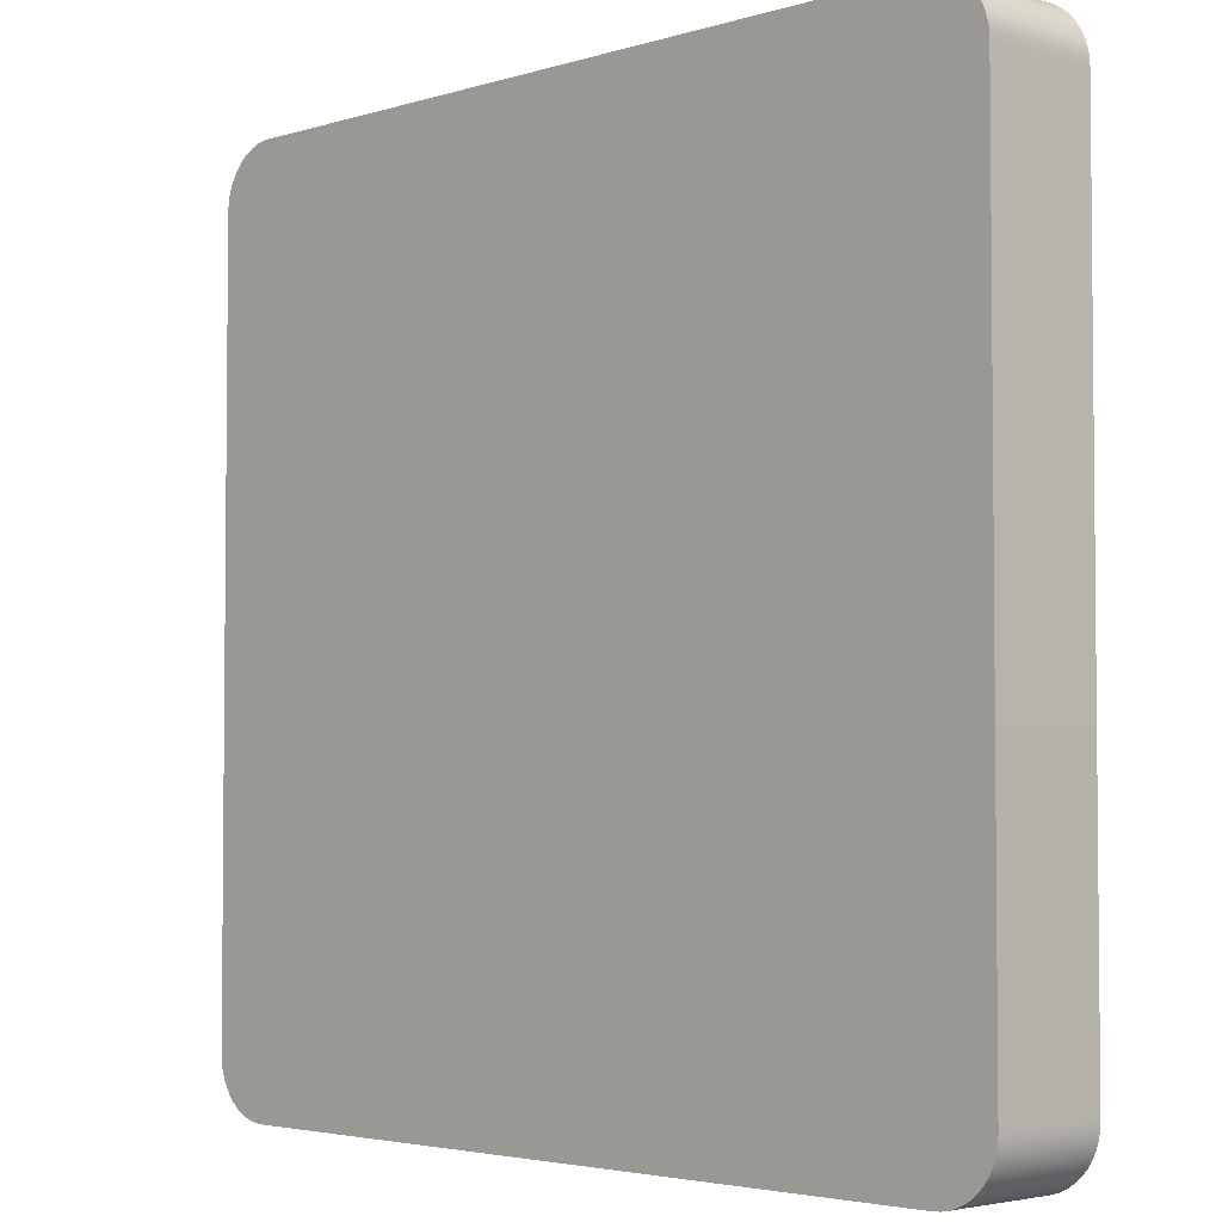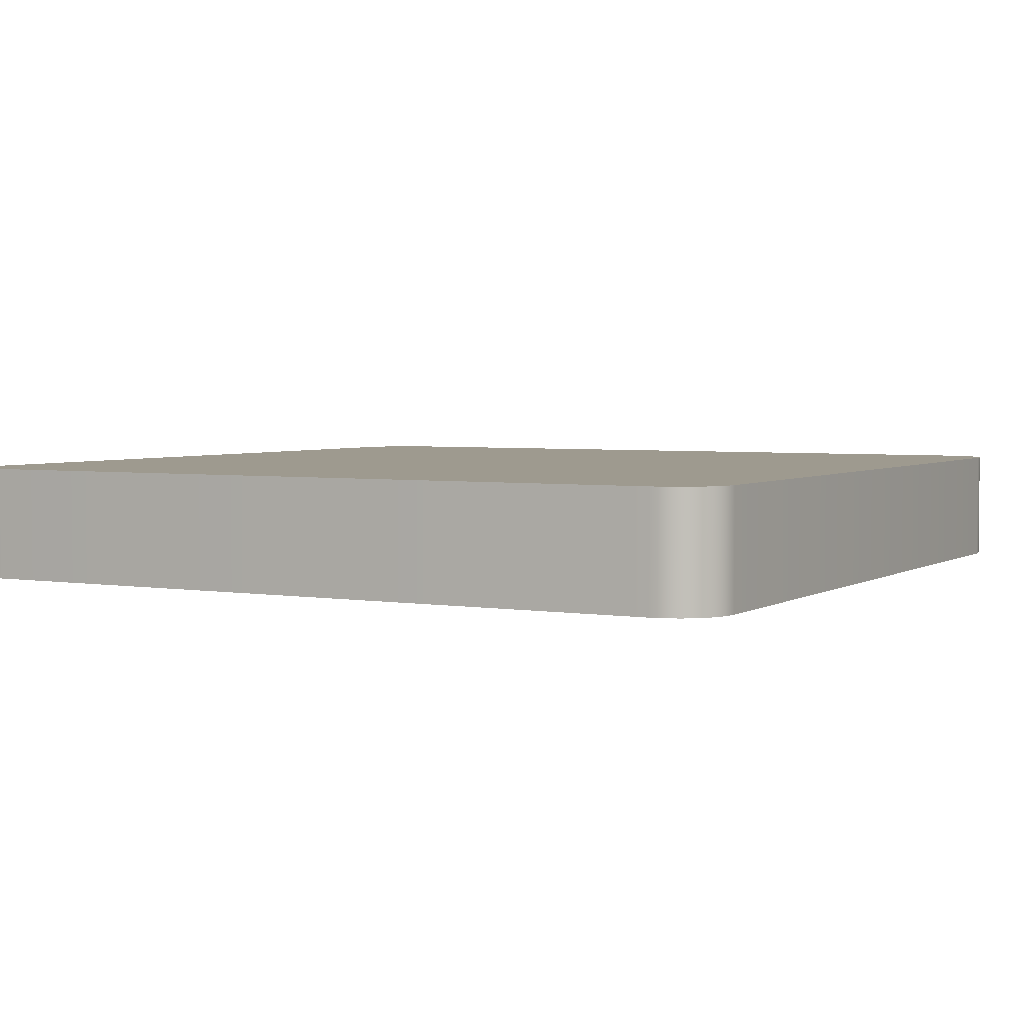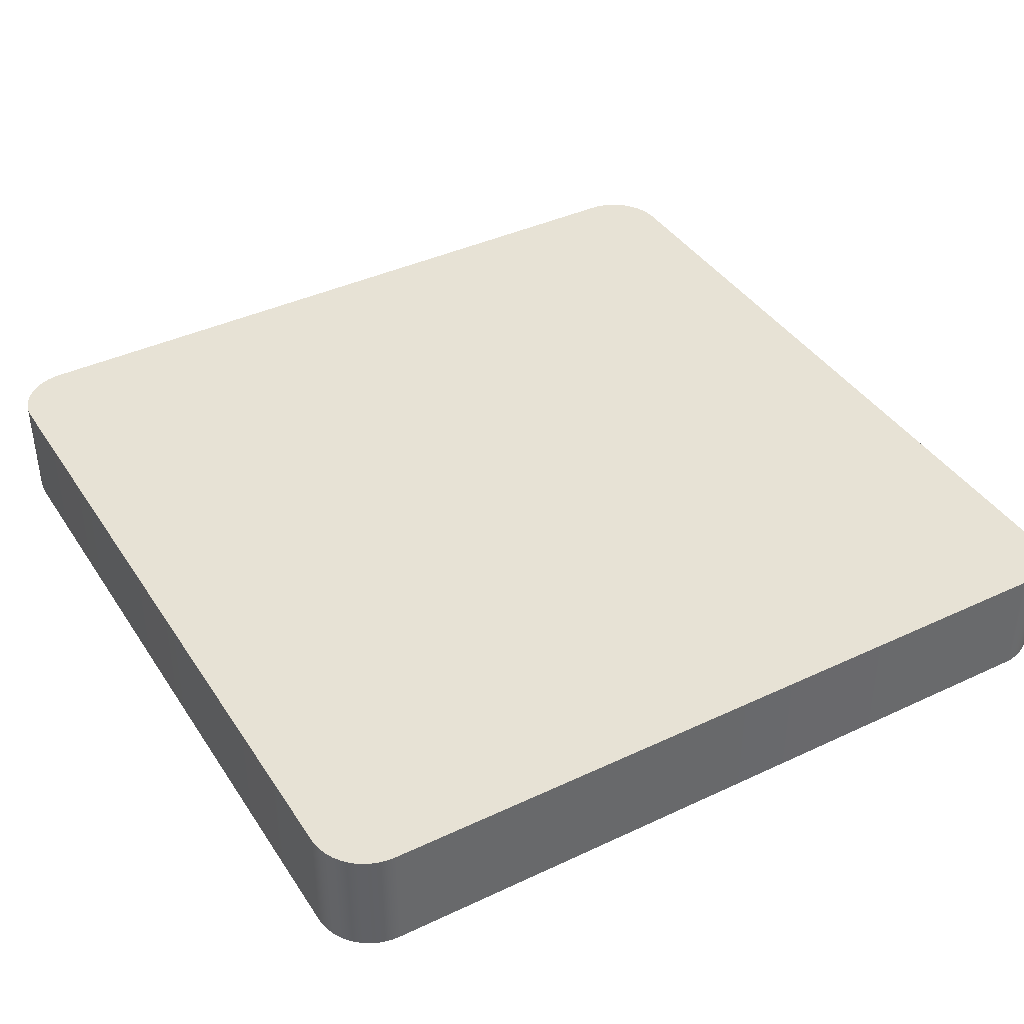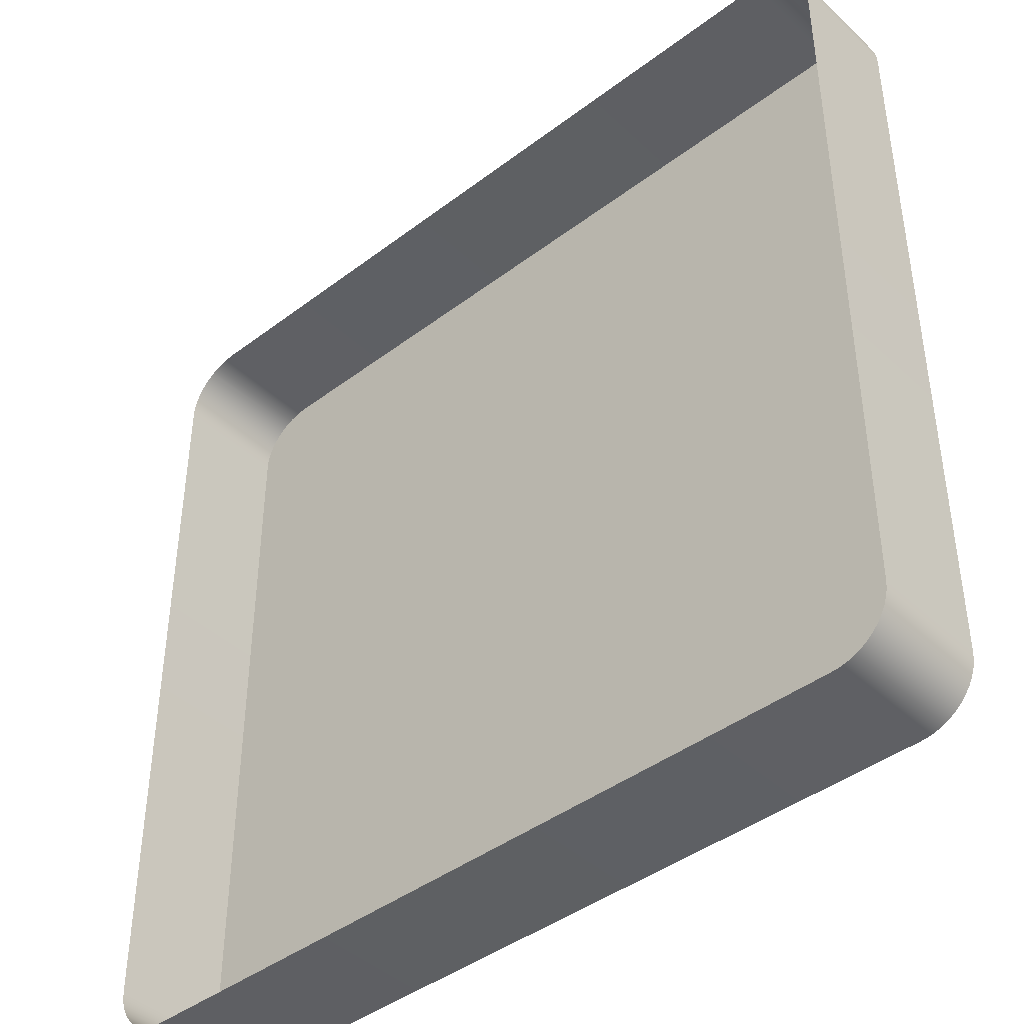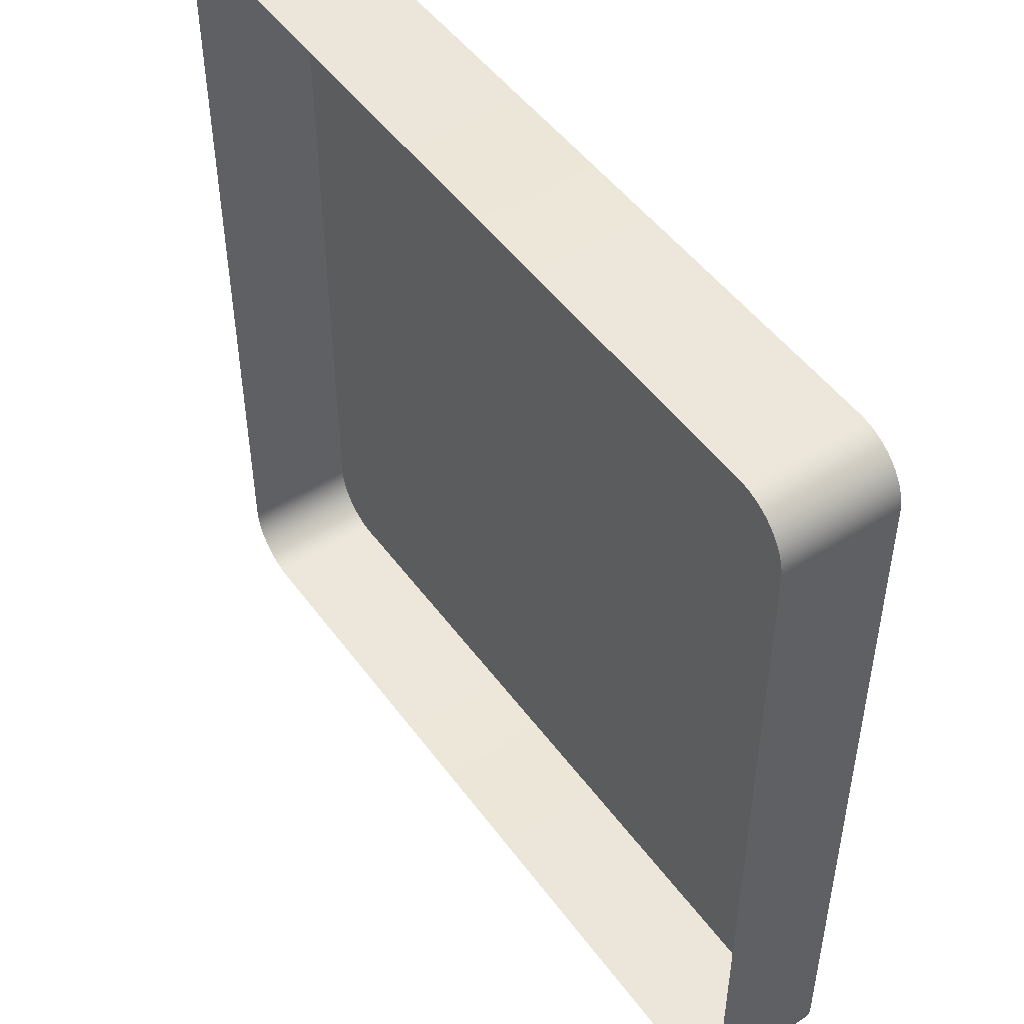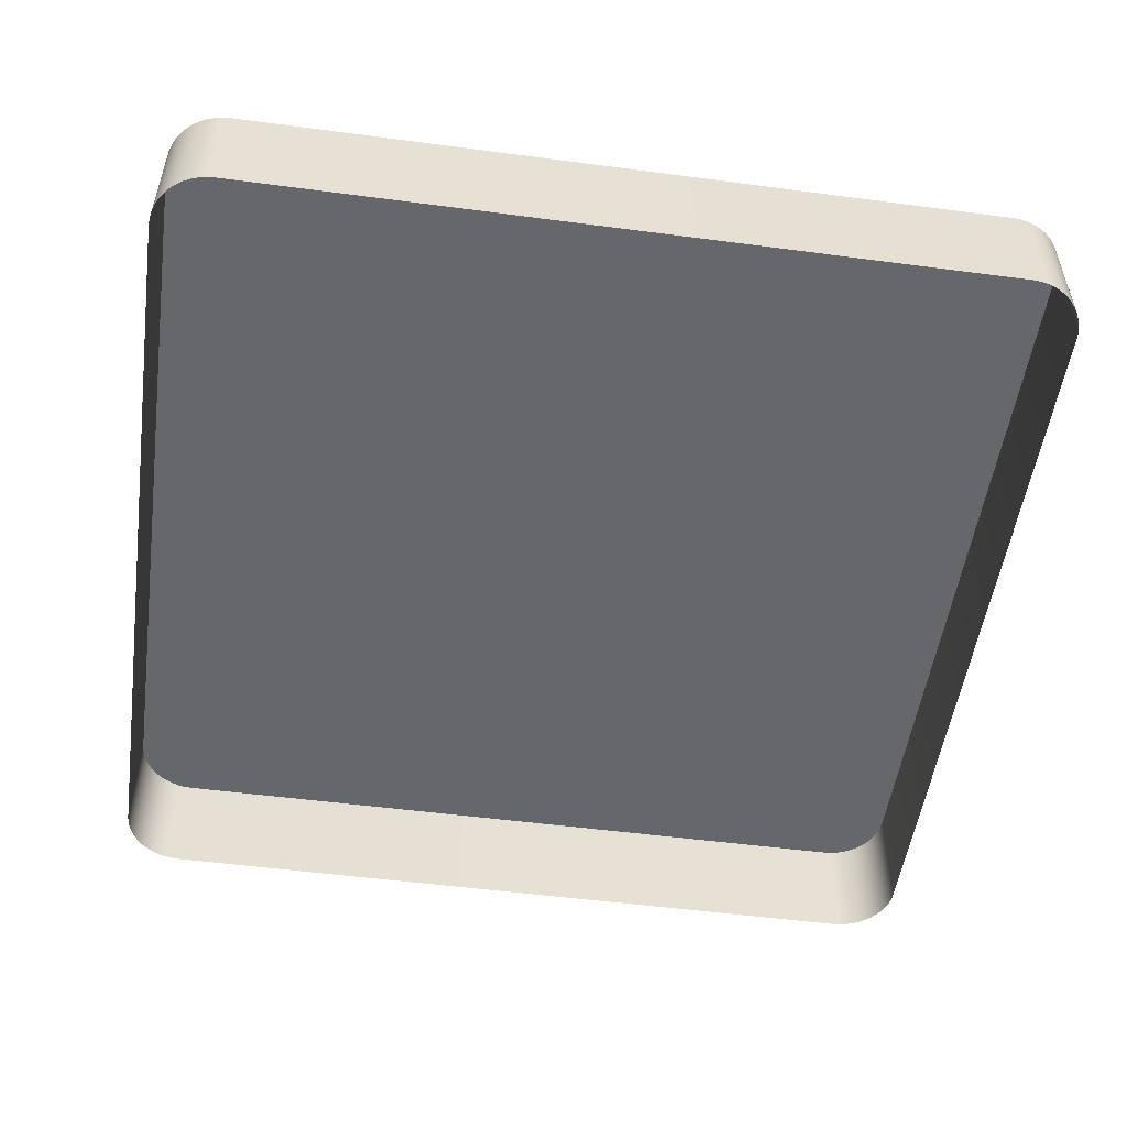
<metadata>
{"format":"obj","ext":"obj","renderer":"f3d","projection":"perspective","resolution":1024,"background":"white","views":[{"elev":-3.5,"azim":-134.4,"up":"+Z"},{"elev":3.6,"azim":118.9,"up":"+Y"},{"elev":40.1,"azim":-30.1,"up":"+Y"},{"elev":-42.5,"azim":42.1,"up":"+Z"},{"elev":49.2,"azim":55.3,"up":"+Z"},{"elev":-52.1,"azim":81.9,"up":"+Y"}]}
</metadata>
<code>
o #ID2085
v -0.2773 0.01049 0.002667
v -0.2492 0.00617 0.002667
v -0.2773 0.00617 0.002667
v -0.2492 0.01049 0.002667
v -0.2489 0.00617 0.002685
v -0.2489 0.01049 0.002685
v -0.2776 0.01049 0.002685
v -0.2776 0.00617 0.002685
v -0.2794 0.01049 0.03316
v -0.2794 0.01049 0.004825
v -0.2794 0.01049 0.03288
v -0.2794 0.01049 0.004543
v -0.2794 0.01049 0.03344
v -0.2794 0.01049 0.004266
v -0.2793 0.01049 0.0337
v -0.2793 0.01049 0.003999
v -0.2791 0.01049 0.03396
v -0.2791 0.01049 0.003746
v -0.279 0.01049 0.03419
v -0.279 0.01049 0.003511
v -0.2788 0.01049 0.0344
v -0.2788 0.01049 0.003299
v -0.2786 0.01049 0.03459
v -0.2786 0.01049 0.003113
v -0.2784 0.01049 0.002956
v -0.2784 0.01049 0.03475
v -0.2781 0.01049 0.002831
v -0.2781 0.01049 0.03487
v -0.2778 0.01049 0.03496
v -0.2778 0.01049 0.00274
v -0.2776 0.01049 0.03502
v -0.2776 0.01049 0.002685
v -0.2773 0.01049 0.03503
v -0.2773 0.01049 0.002667
v -0.2492 0.01049 0.03503
v -0.2492 0.01049 0.002667
v -0.2489 0.01049 0.03502
v -0.2489 0.01049 0.002685
v -0.2487 0.01049 0.03496
v -0.2487 0.01049 0.00274
v -0.2484 0.01049 0.03487
v -0.2484 0.01049 0.002831
v -0.2481 0.01049 0.03475
v -0.2481 0.01049 0.002956
v -0.2479 0.01049 0.003113
v -0.2479 0.01049 0.03459
v -0.2477 0.01049 0.003299
v -0.2477 0.01049 0.0344
v -0.2475 0.01049 0.03419
v -0.2475 0.01049 0.003511
v -0.2474 0.01049 0.03396
v -0.2474 0.01049 0.003746
v -0.2472 0.01049 0.0337
v -0.2472 0.01049 0.003999
v -0.2471 0.01049 0.03344
v -0.2471 0.01049 0.004266
v -0.2471 0.01049 0.03316
v -0.2471 0.01049 0.004543
v -0.2471 0.01049 0.03288
v -0.2471 0.01049 0.004825
v -0.2487 0.00617 0.00274
v -0.2487 0.01049 0.00274
v -0.2778 0.01049 0.00274
v -0.2778 0.00617 0.00274
v -0.2471 0.00617 0.004543
v -0.2471 0.01049 0.004825
v -0.2471 0.00617 0.004825
v -0.2471 0.01049 0.004543
v -0.2471 0.00617 0.004266
v -0.2471 0.01049 0.004266
v -0.2472 0.00617 0.003999
v -0.2472 0.01049 0.003999
v -0.2474 0.00617 0.003746
v -0.2474 0.01049 0.003746
v -0.2475 0.00617 0.003511
v -0.2475 0.01049 0.003511
v -0.2477 0.00617 0.003299
v -0.2477 0.01049 0.003299
v -0.2479 0.01049 0.003113
v -0.2479 0.00617 0.003113
v -0.2481 0.01049 0.002956
v -0.2481 0.00617 0.002956
v -0.2484 0.01049 0.002831
v -0.2484 0.00617 0.002831
v -0.2781 0.01049 0.002831
v -0.2781 0.00617 0.002831
v -0.2784 0.01049 0.002956
v -0.2784 0.00617 0.002956
v -0.2786 0.01049 0.003113
v -0.2786 0.00617 0.003113
v -0.2788 0.01049 0.003299
v -0.2788 0.00617 0.003299
v -0.279 0.00617 0.003511
v -0.279 0.01049 0.003511
v -0.2791 0.00617 0.003746
v -0.2791 0.01049 0.003746
v -0.2793 0.00617 0.003999
v -0.2793 0.01049 0.003999
v -0.2794 0.00617 0.004266
v -0.2794 0.01049 0.004266
v -0.2794 0.00617 0.004543
v -0.2794 0.01049 0.004543
v -0.2794 0.00617 0.004825
v -0.2794 0.01049 0.004825
v -0.2794 0.00617 0.03288
v -0.2794 0.01049 0.03288
v -0.2794 0.00617 0.03316
v -0.2794 0.01049 0.03316
v -0.2794 0.00617 0.03344
v -0.2794 0.01049 0.03344
v -0.2793 0.00617 0.0337
v -0.2793 0.01049 0.0337
v -0.2791 0.00617 0.03396
v -0.2791 0.01049 0.03396
v -0.279 0.00617 0.03419
v -0.279 0.01049 0.03419
v -0.2788 0.00617 0.0344
v -0.2788 0.01049 0.0344
v -0.2786 0.01049 0.03459
v -0.2786 0.00617 0.03459
v -0.2784 0.01049 0.03475
v -0.2784 0.00617 0.03469
v -0.2784 0.00617 0.03475
v -0.2781 0.01049 0.03487
v -0.2781 0.00617 0.03487
v -0.2778 0.01049 0.03496
v -0.2778 0.00617 0.03496
v -0.2776 0.01049 0.03502
v -0.2776 0.00617 0.03502
v -0.2773 0.01049 0.03503
v -0.2773 0.00617 0.03503
v -0.2492 0.01049 0.03503
v -0.2492 0.00617 0.03503
v -0.2489 0.01049 0.03502
v -0.2489 0.00617 0.03502
v -0.2487 0.01049 0.03496
v -0.2487 0.00617 0.03496
v -0.2484 0.01049 0.03487
v -0.2484 0.00617 0.03487
v -0.2481 0.01049 0.03475
v -0.2481 0.00617 0.03475
v -0.2479 0.01049 0.03459
v -0.2479 0.00617 0.03459
v -0.2477 0.01049 0.0344
v -0.2477 0.00617 0.0344
v -0.2475 0.00617 0.03419
v -0.2475 0.01049 0.03419
v -0.2474 0.00617 0.03396
v -0.2474 0.01049 0.03396
v -0.2472 0.00617 0.0337
v -0.2472 0.01049 0.0337
v -0.2471 0.00617 0.03344
v -0.2471 0.01049 0.03344
v -0.2471 0.00617 0.03316
v -0.2471 0.01049 0.03316
v -0.2471 0.00617 0.03288
v -0.2471 0.01049 0.03288
f 1 2 3
f 3 2 1
f 2 1 4
f 4 1 2
f 4 5 2
f 2 5 4
f 5 4 6
f 6 4 5
f 7 3 8
f 8 3 7
f 3 7 1
f 1 7 3
f 9 10 11
f 11 10 9
f 10 9 12
f 12 9 10
f 12 9 13
f 13 9 12
f 12 13 14
f 14 13 12
f 14 13 15
f 15 13 14
f 14 15 16
f 16 15 14
f 16 15 17
f 17 15 16
f 16 17 18
f 18 17 16
f 18 17 19
f 19 17 18
f 18 19 20
f 20 19 18
f 20 19 21
f 21 19 20
f 20 21 22
f 22 21 20
f 22 21 23
f 23 21 22
f 22 23 24
f 24 23 22
f 24 23 25
f 25 23 24
f 25 23 26
f 26 23 25
f 25 26 27
f 27 26 25
f 27 26 28
f 28 26 27
f 27 28 29
f 29 28 27
f 27 29 30
f 30 29 27
f 30 29 31
f 31 29 30
f 30 31 32
f 32 31 30
f 32 31 33
f 33 31 32
f 32 33 34
f 34 33 32
f 34 33 35
f 35 33 34
f 34 35 36
f 36 35 34
f 36 35 37
f 37 35 36
f 36 37 38
f 38 37 36
f 38 37 39
f 39 37 38
f 38 39 40
f 40 39 38
f 40 39 41
f 41 39 40
f 40 41 42
f 42 41 40
f 42 41 43
f 43 41 42
f 42 43 44
f 44 43 42
f 44 43 45
f 45 43 44
f 45 43 46
f 46 43 45
f 45 46 47
f 47 46 45
f 47 46 48
f 48 46 47
f 47 48 49
f 49 48 47
f 47 49 50
f 50 49 47
f 50 49 51
f 51 49 50
f 50 51 52
f 52 51 50
f 52 51 53
f 53 51 52
f 52 53 54
f 54 53 52
f 54 53 55
f 55 53 54
f 54 55 56
f 56 55 54
f 56 55 57
f 57 55 56
f 56 57 58
f 58 57 56
f 58 57 59
f 59 57 58
f 58 59 60
f 60 59 58
f 6 61 5
f 5 61 6
f 61 6 62
f 62 6 61
f 63 8 64
f 64 8 63
f 8 63 7
f 7 63 8
f 65 66 67
f 67 66 65
f 66 65 68
f 68 65 66
f 69 68 65
f 65 68 69
f 68 69 70
f 70 69 68
f 71 70 69
f 69 70 71
f 70 71 72
f 72 71 70
f 73 72 71
f 71 72 73
f 72 73 74
f 74 73 72
f 75 74 73
f 73 74 75
f 74 75 76
f 76 75 74
f 77 76 75
f 75 76 77
f 76 77 78
f 78 77 76
f 79 77 80
f 80 77 79
f 77 79 78
f 78 79 77
f 81 80 82
f 82 80 81
f 80 81 79
f 79 81 80
f 83 82 84
f 84 82 83
f 82 83 81
f 81 83 82
f 62 84 61
f 61 84 62
f 84 62 83
f 83 62 84
f 85 64 86
f 86 64 85
f 64 85 63
f 63 85 64
f 87 86 88
f 88 86 87
f 86 87 85
f 85 87 86
f 89 88 90
f 90 88 89
f 88 89 87
f 87 89 88
f 91 90 92
f 92 90 91
f 90 91 89
f 89 91 90
f 91 93 94
f 94 93 91
f 93 91 92
f 92 91 93
f 94 95 96
f 96 95 94
f 95 94 93
f 93 94 95
f 96 97 98
f 98 97 96
f 97 96 95
f 95 96 97
f 98 99 100
f 100 99 98
f 99 98 97
f 97 98 99
f 100 101 102
f 102 101 100
f 101 100 99
f 99 100 101
f 102 103 104
f 104 103 102
f 103 102 101
f 101 102 103
f 104 105 106
f 106 105 104
f 105 104 103
f 103 104 105
f 106 107 108
f 108 107 106
f 107 106 105
f 105 106 107
f 108 109 110
f 110 109 108
f 109 108 107
f 107 108 109
f 110 111 112
f 112 111 110
f 111 110 109
f 109 110 111
f 112 113 114
f 114 113 112
f 113 112 111
f 111 112 113
f 114 115 116
f 116 115 114
f 115 114 113
f 113 114 115
f 116 117 118
f 118 117 116
f 117 116 115
f 115 116 117
f 119 117 120
f 120 117 119
f 117 119 118
f 118 119 117
f 121 122 123
f 123 122 121
f 122 121 120
f 120 121 122
f 120 121 119
f 119 121 120
f 124 123 125
f 125 123 124
f 123 124 121
f 121 124 123
f 126 125 127
f 127 125 126
f 125 126 124
f 124 126 125
f 128 127 129
f 129 127 128
f 127 128 126
f 126 128 127
f 130 129 131
f 131 129 130
f 129 130 128
f 128 130 129
f 132 131 133
f 133 131 132
f 131 132 130
f 130 132 131
f 134 133 135
f 135 133 134
f 133 134 132
f 132 134 133
f 136 135 137
f 137 135 136
f 135 136 134
f 134 136 135
f 138 137 139
f 139 137 138
f 137 138 136
f 136 138 137
f 140 139 141
f 141 139 140
f 139 140 138
f 138 140 139
f 142 141 143
f 143 141 142
f 141 142 140
f 140 142 141
f 144 143 145
f 145 143 144
f 143 144 142
f 142 144 143
f 146 144 145
f 145 144 146
f 144 146 147
f 147 146 144
f 148 147 146
f 146 147 148
f 147 148 149
f 149 148 147
f 150 149 148
f 148 149 150
f 149 150 151
f 151 150 149
f 152 151 150
f 150 151 152
f 151 152 153
f 153 152 151
f 154 153 152
f 152 153 154
f 153 154 155
f 155 154 153
f 156 155 154
f 154 155 156
f 155 156 157
f 157 156 155
f 67 157 156
f 156 157 67
f 157 67 66
f 66 67 157

</code>
